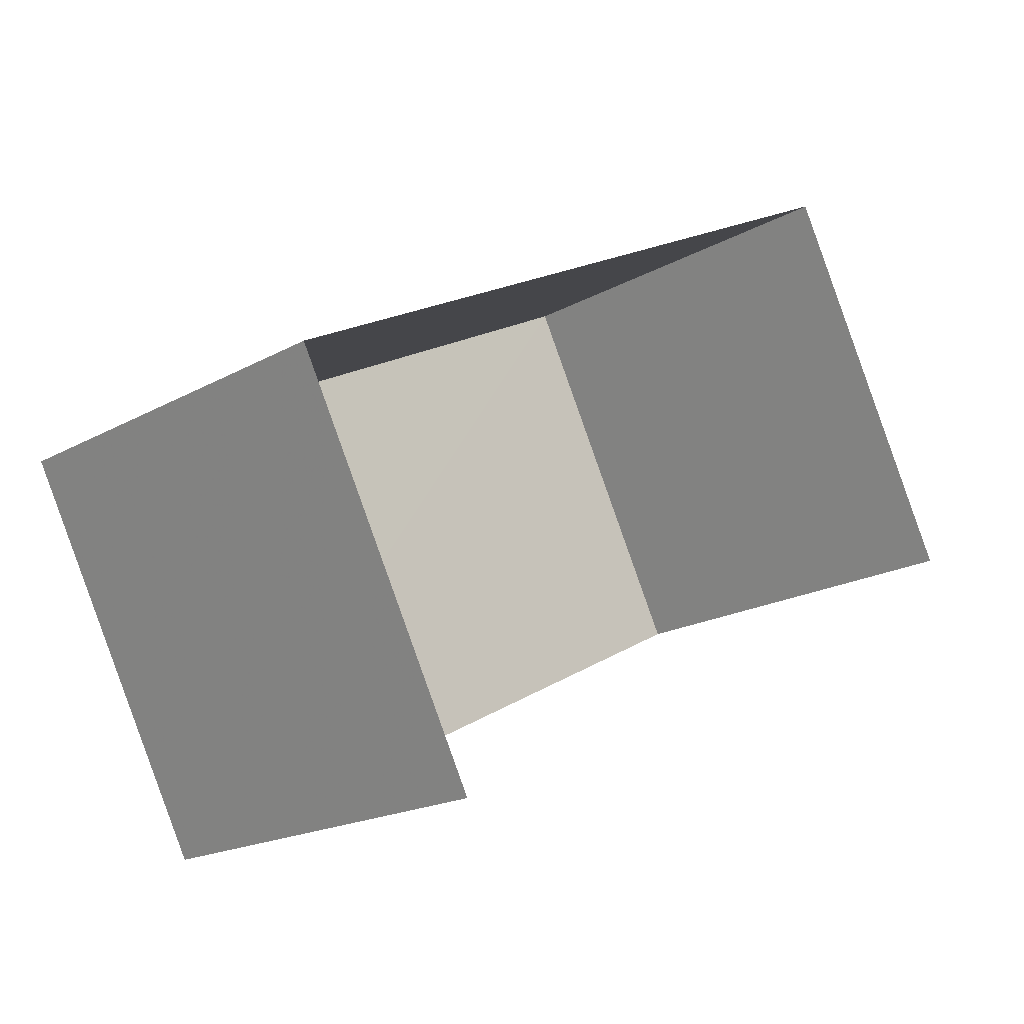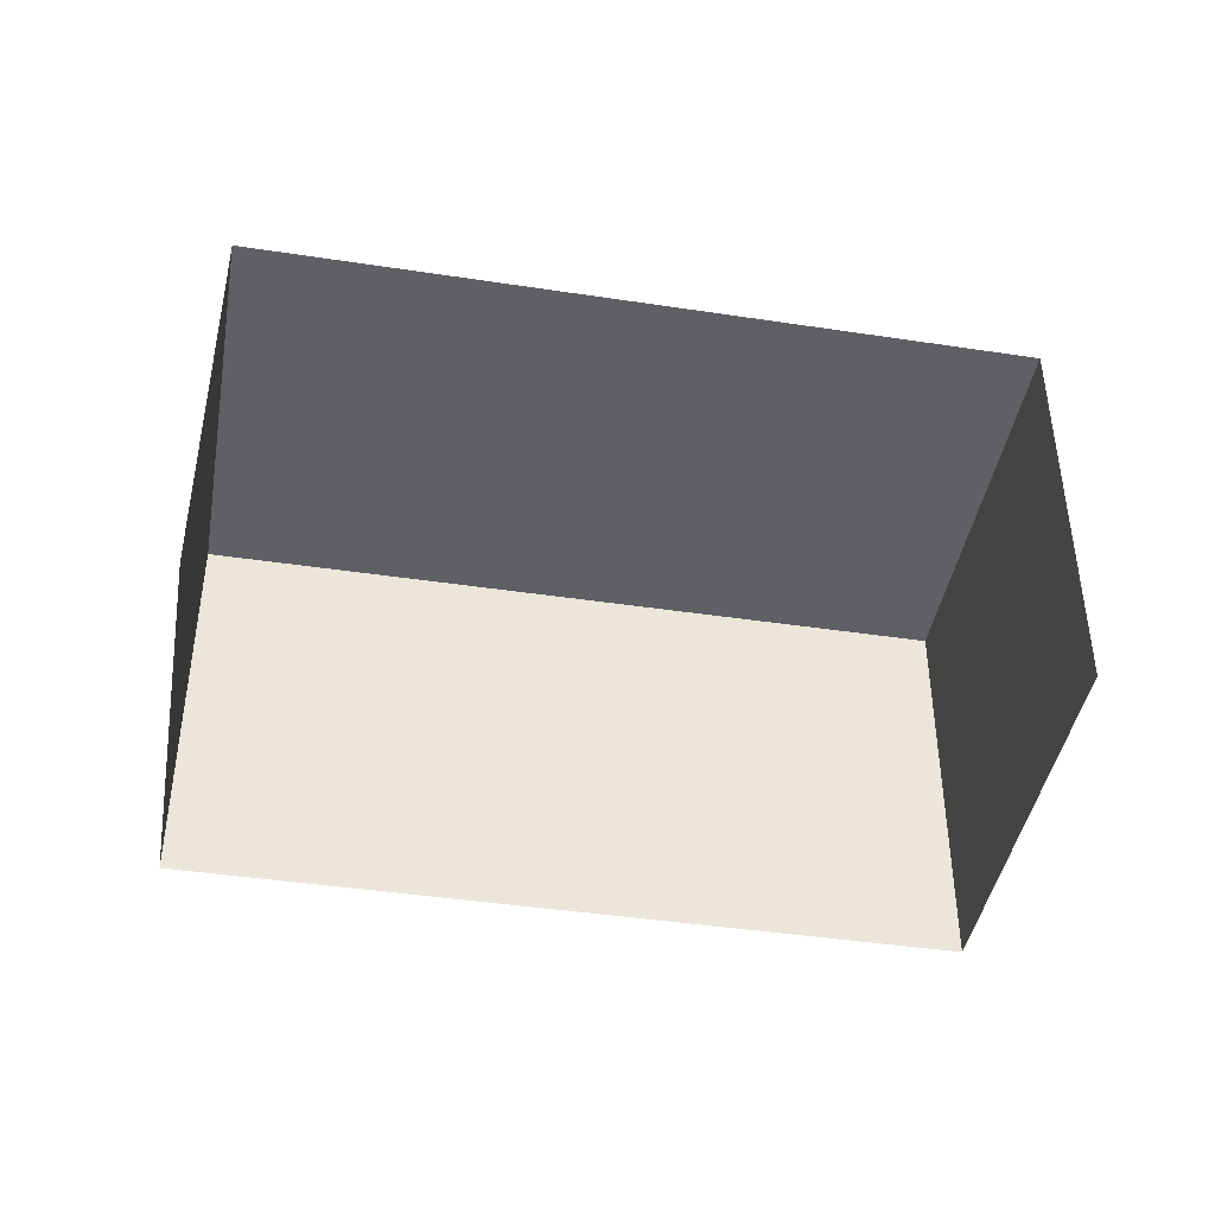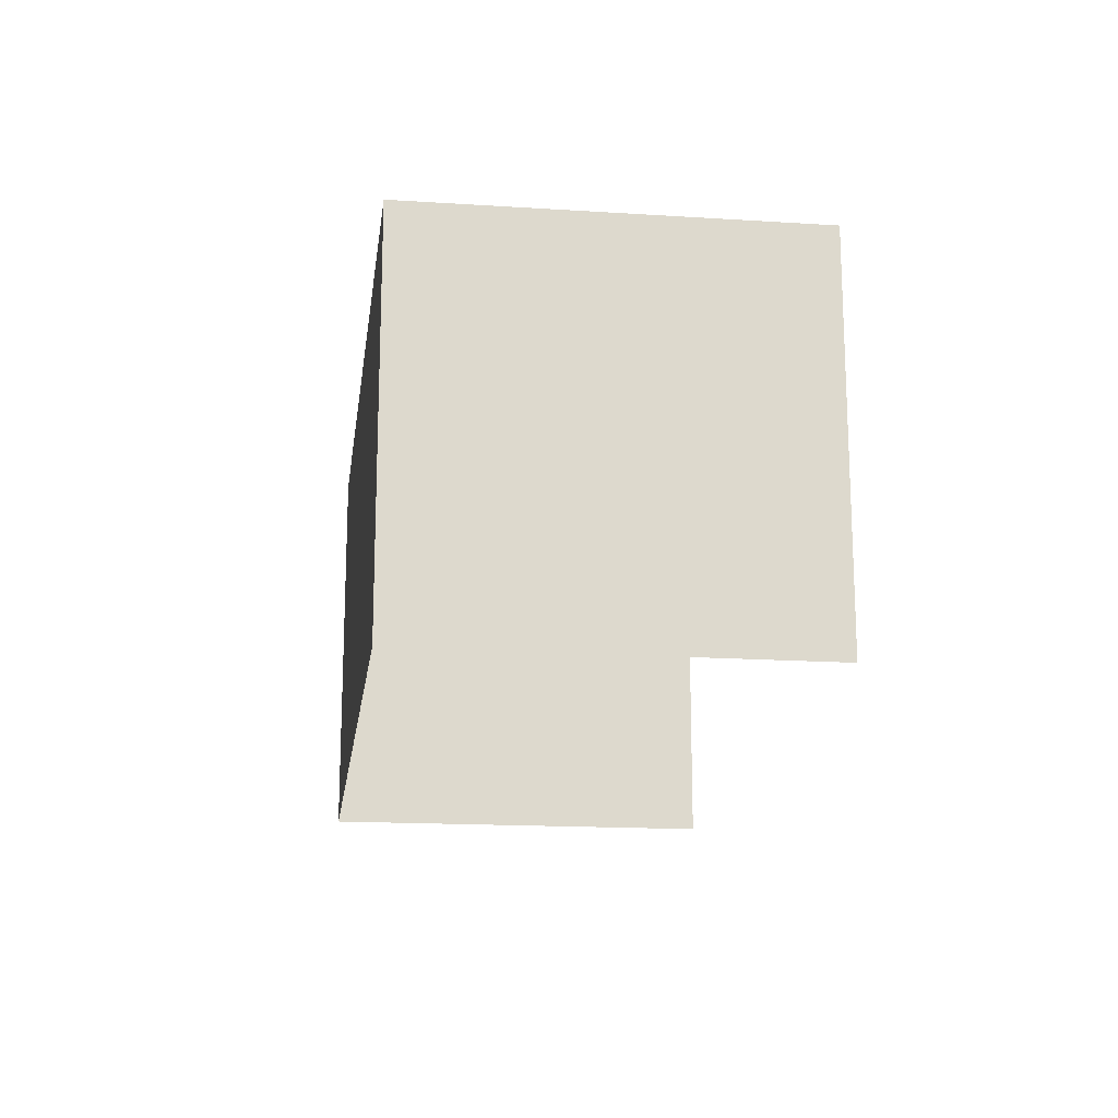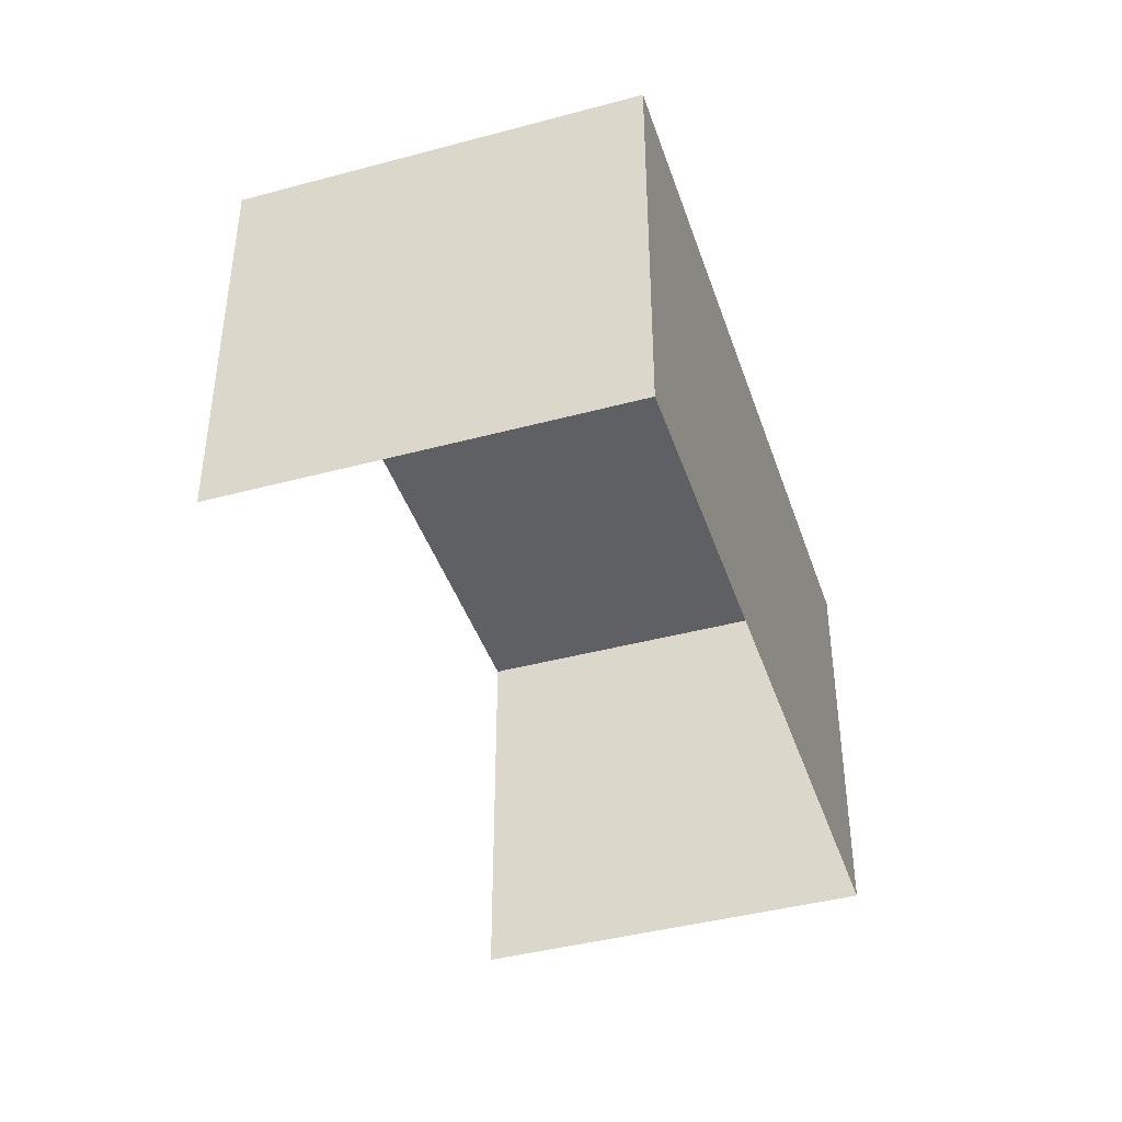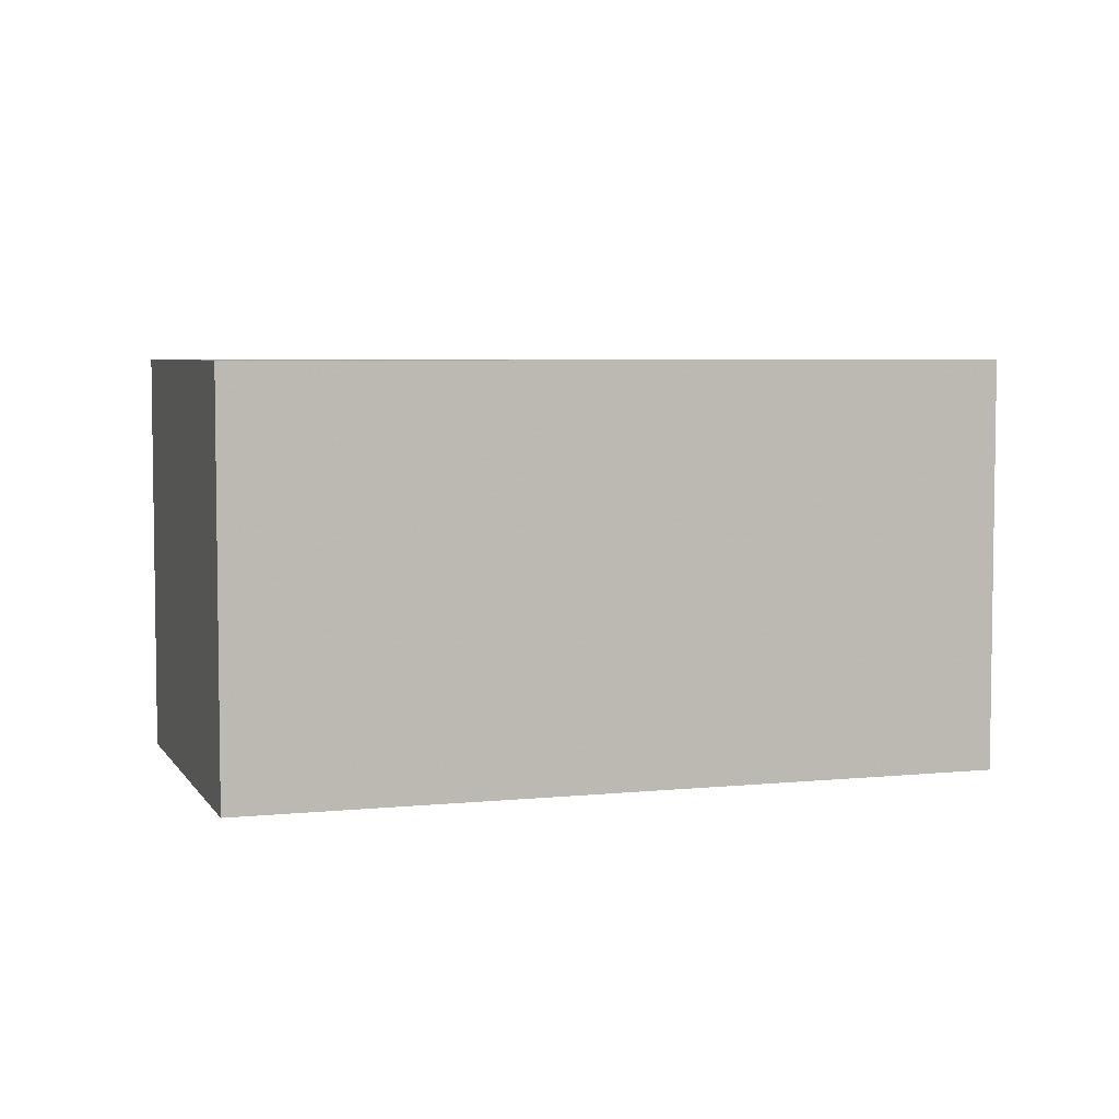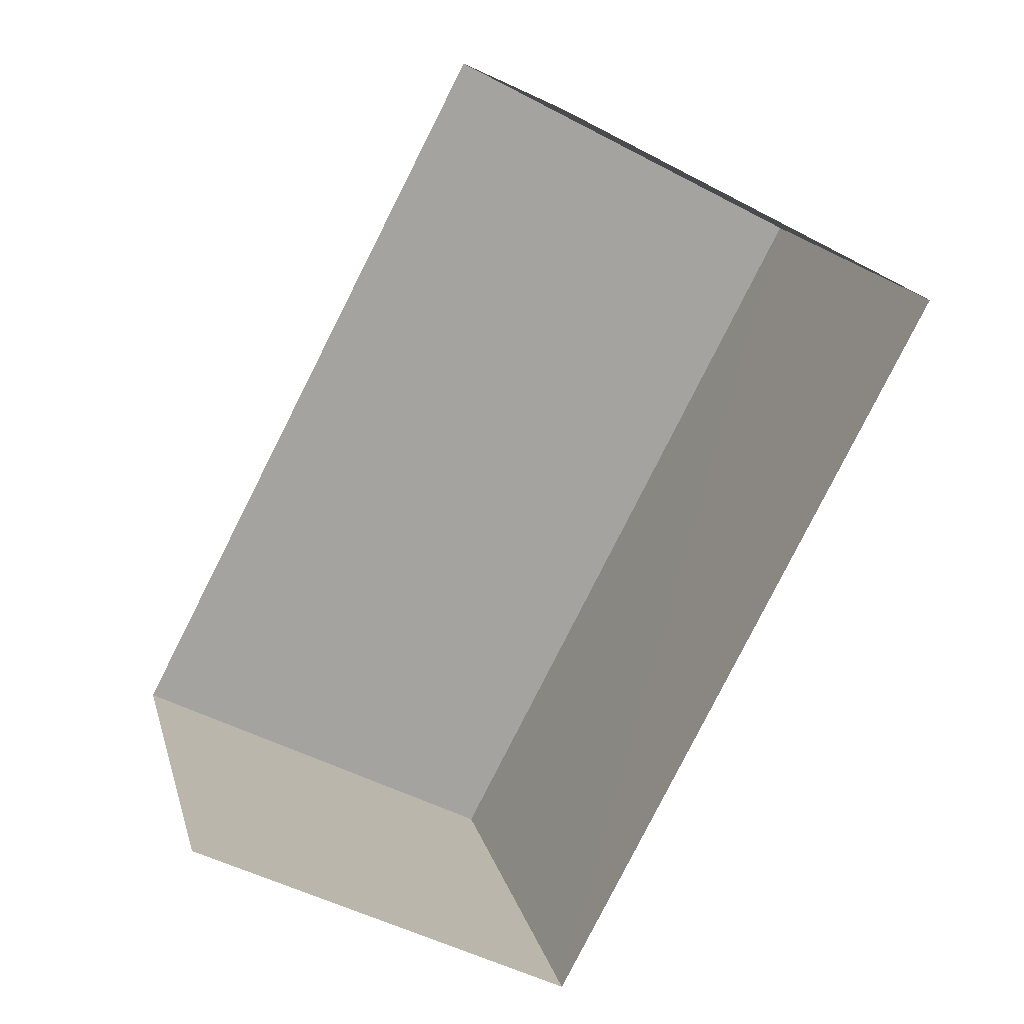
<metadata>
{"format":"obj","ext":"obj","renderer":"f3d","projection":"perspective","resolution":1024,"background":"white","views":[{"elev":-18.7,"azim":136.5,"up":"+Y"},{"elev":-43.0,"azim":-37.6,"up":"+Z"},{"elev":-17.4,"azim":-124.8,"up":"+Z"},{"elev":-42.1,"azim":80.2,"up":"+Z"},{"elev":5.1,"azim":134.4,"up":"+Z"},{"elev":-48.9,"azim":-120.6,"up":"+Y"}]}
</metadata>
<code>
v -2.239e+05 -1.269e+05 18.18
v -2.239e+05 -1.269e+05 18.18
v -2.239e+05 -1.269e+05 18.18
v -2.239e+05 -1.269e+05 18.18
v -2.239e+05 -1.269e+05 20.79
v -2.239e+05 -1.269e+05 20.79
v -2.239e+05 -1.269e+05 20.79
v -2.239e+05 -1.269e+05 20.79
f 1 2 3
f 1 4 2
f 7 3 2
f 5 7 2
f 5 6 7
f 5 8 6
f 8 4 1
f 6 8 1
f 8 2 4
f 8 5 2
f 7 1 3
f 7 6 1

</code>
